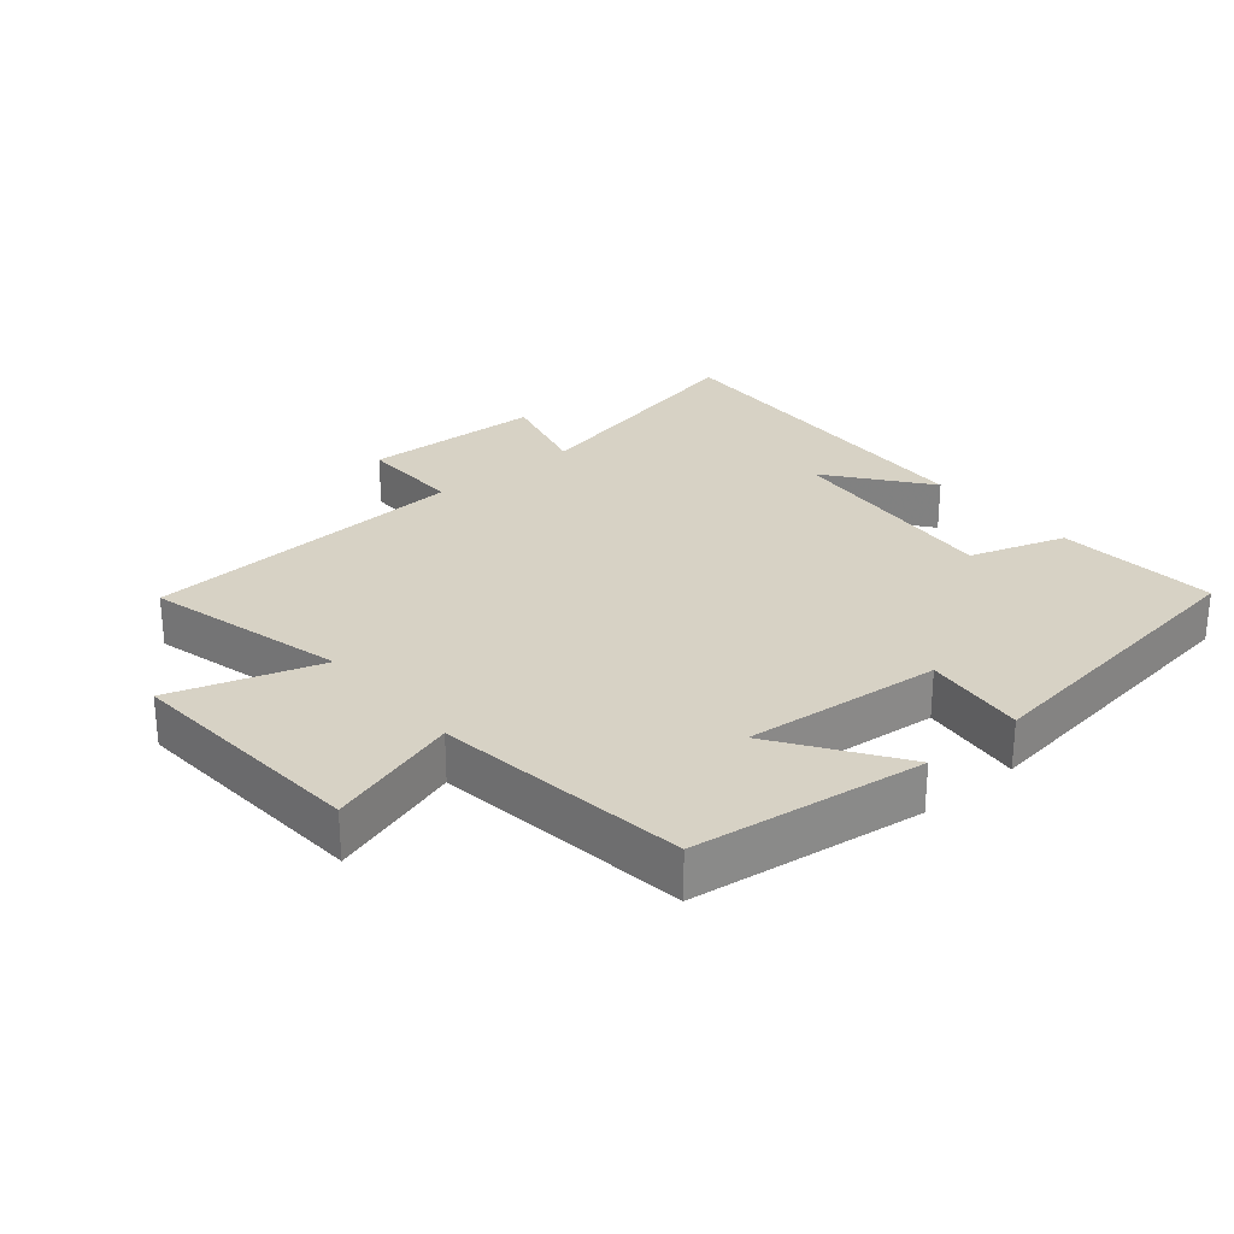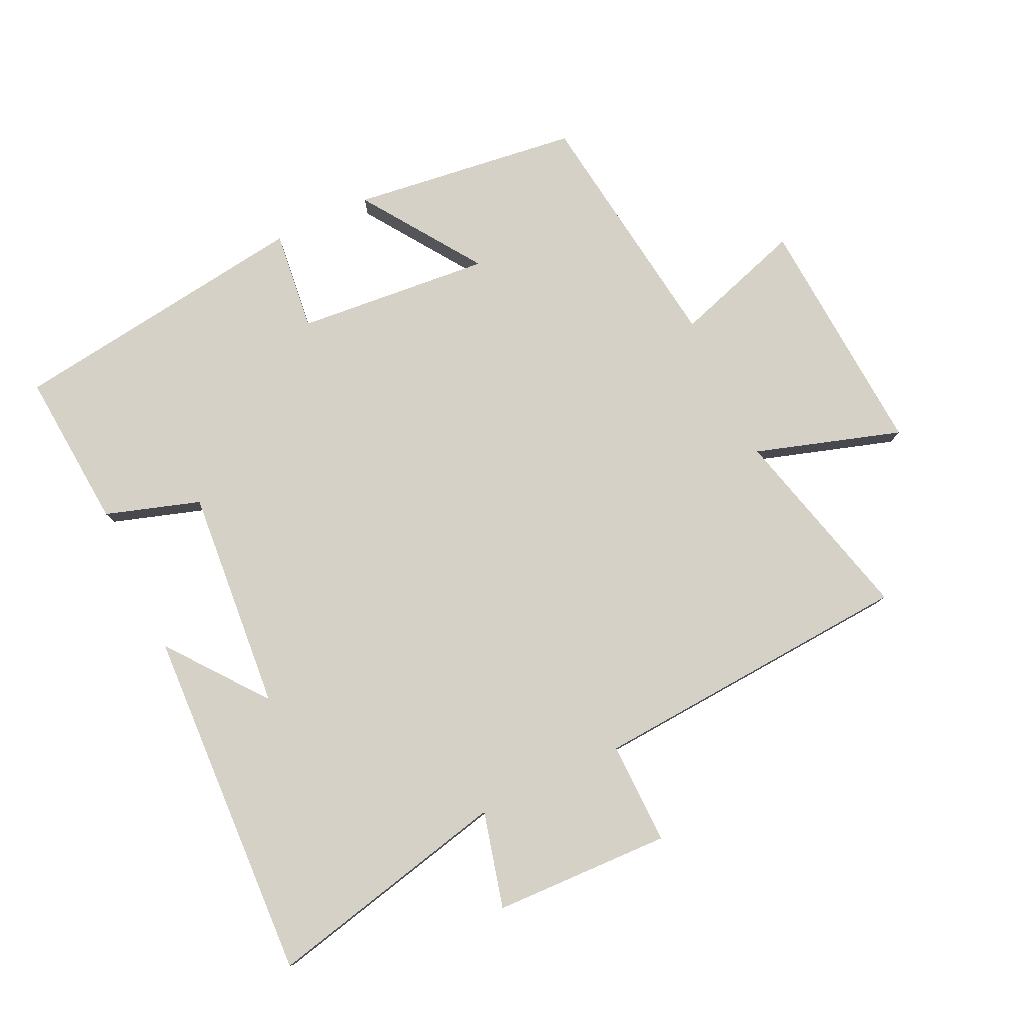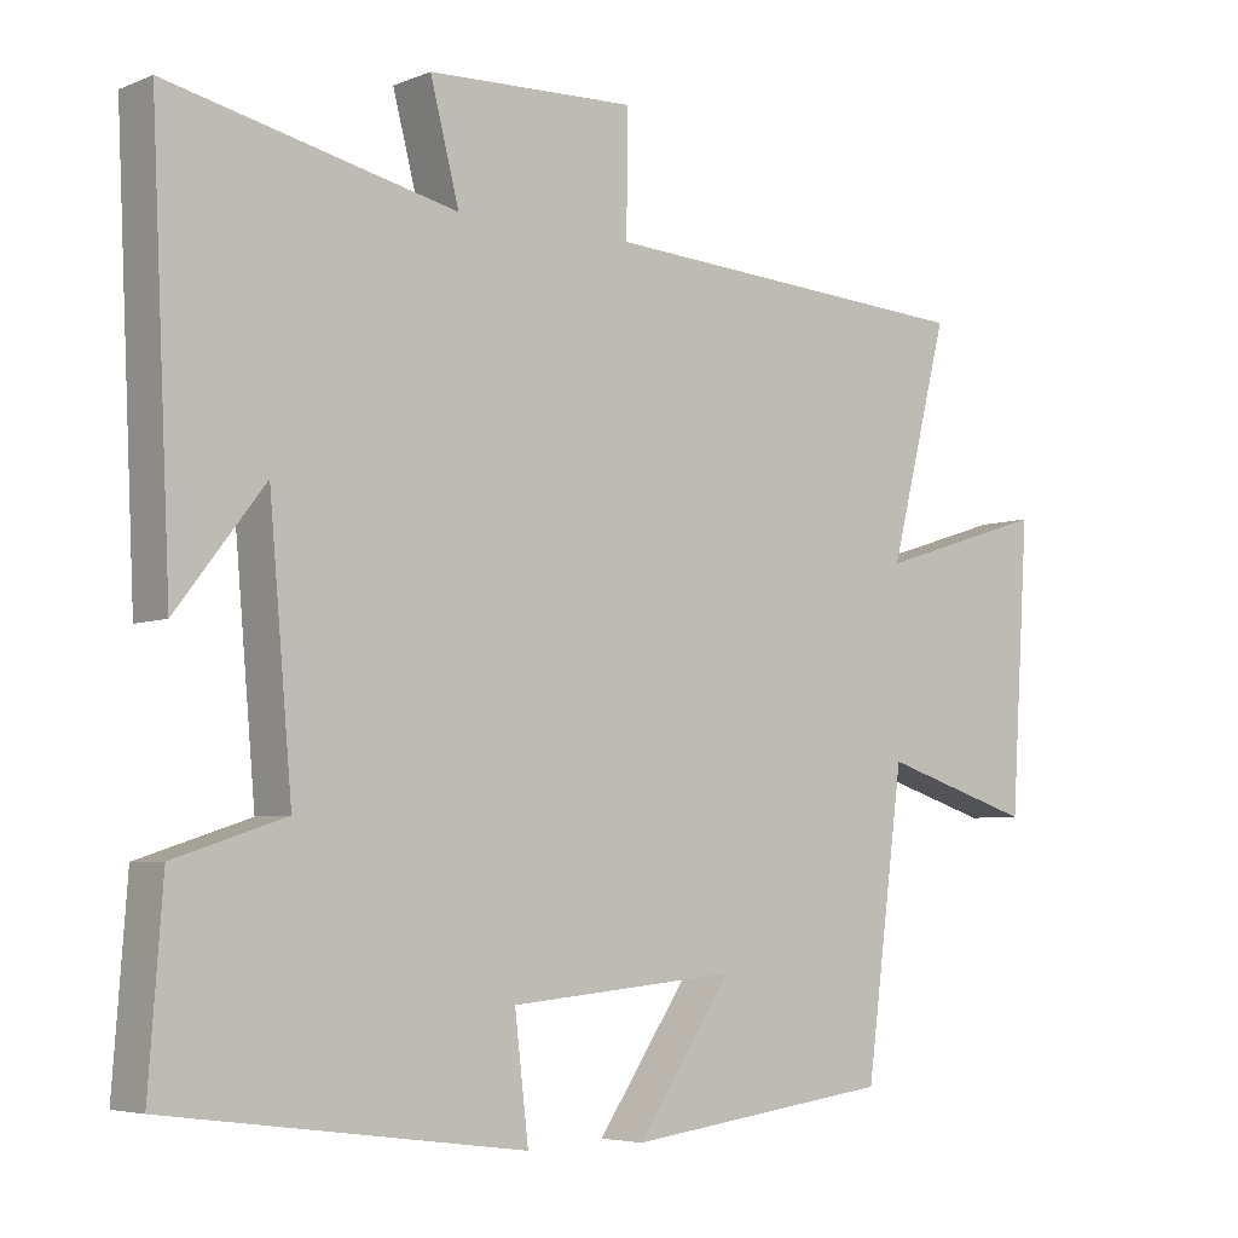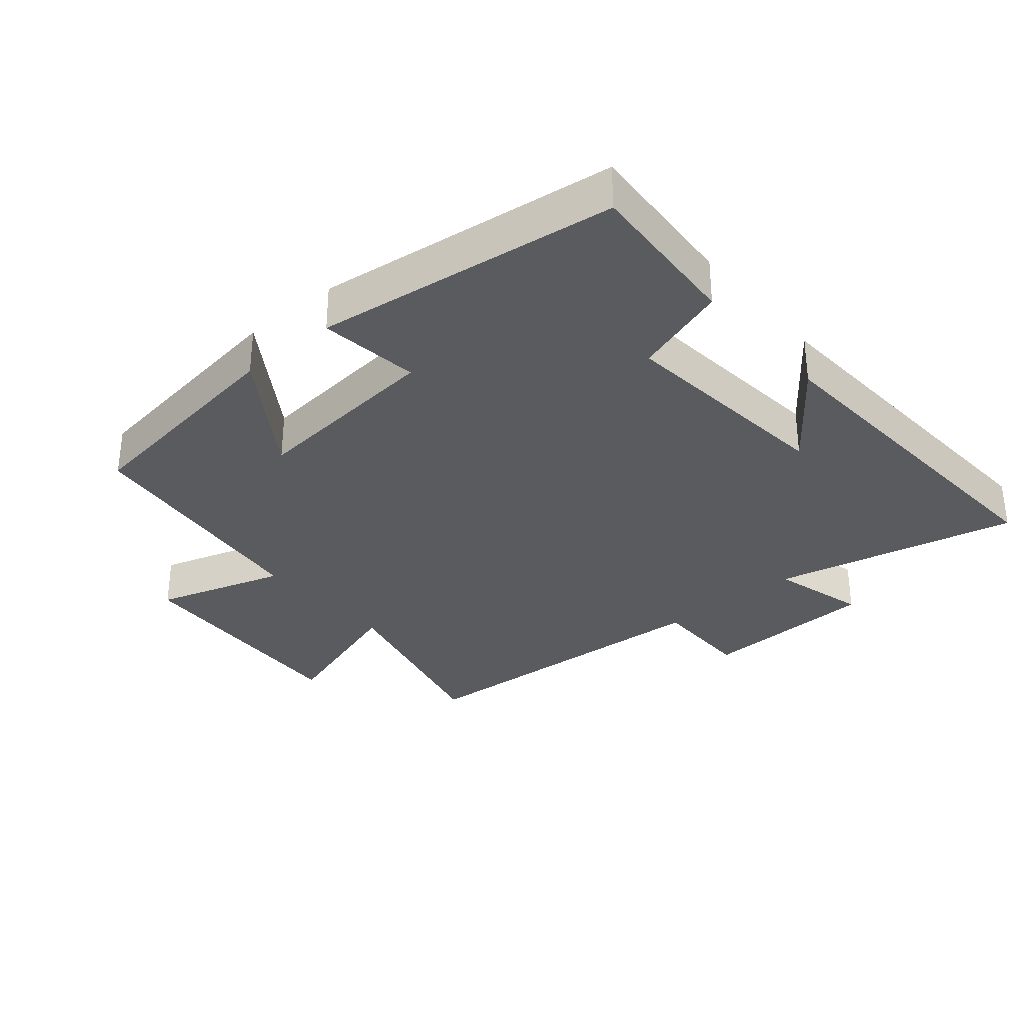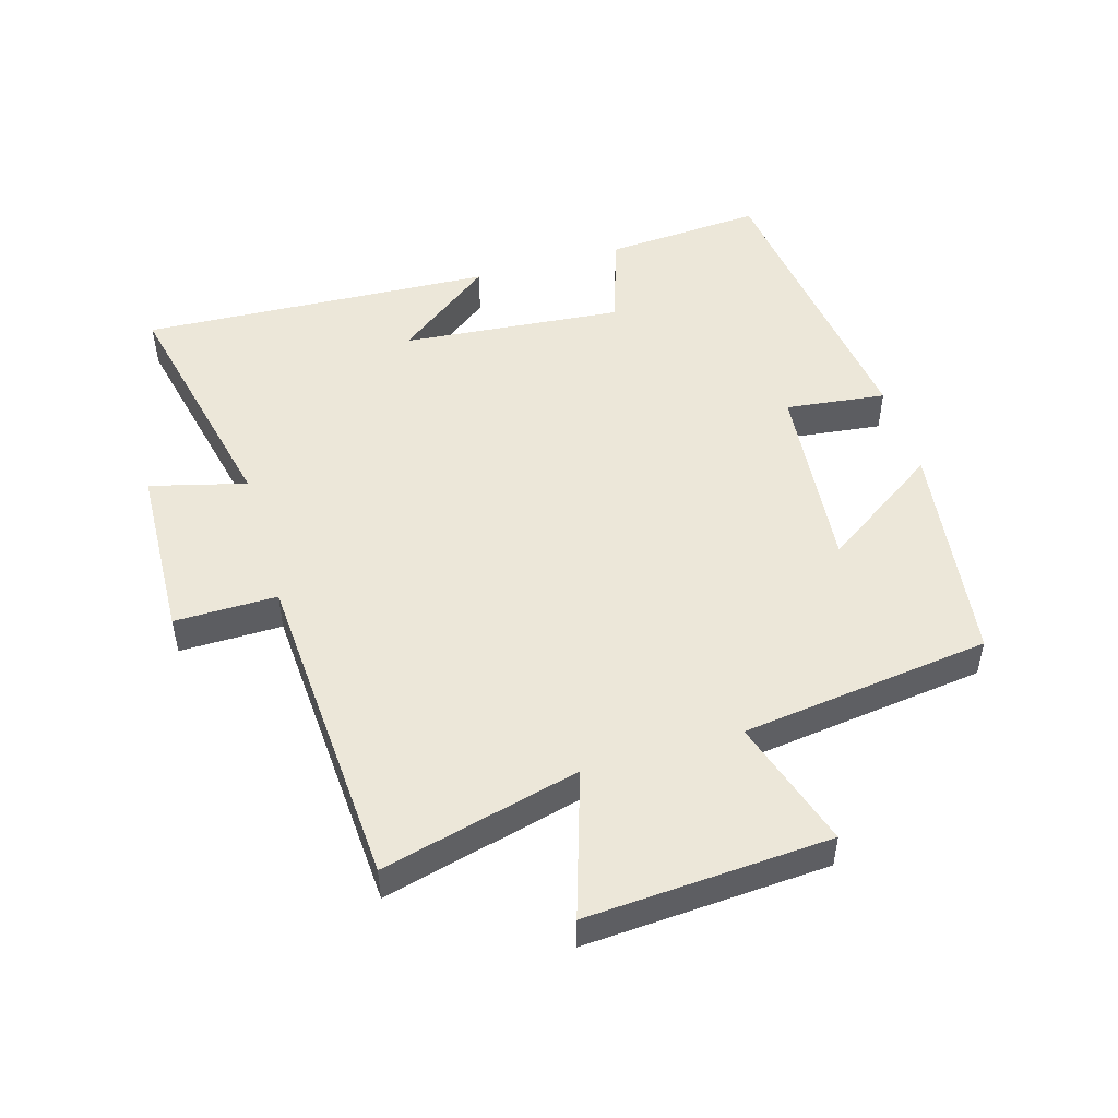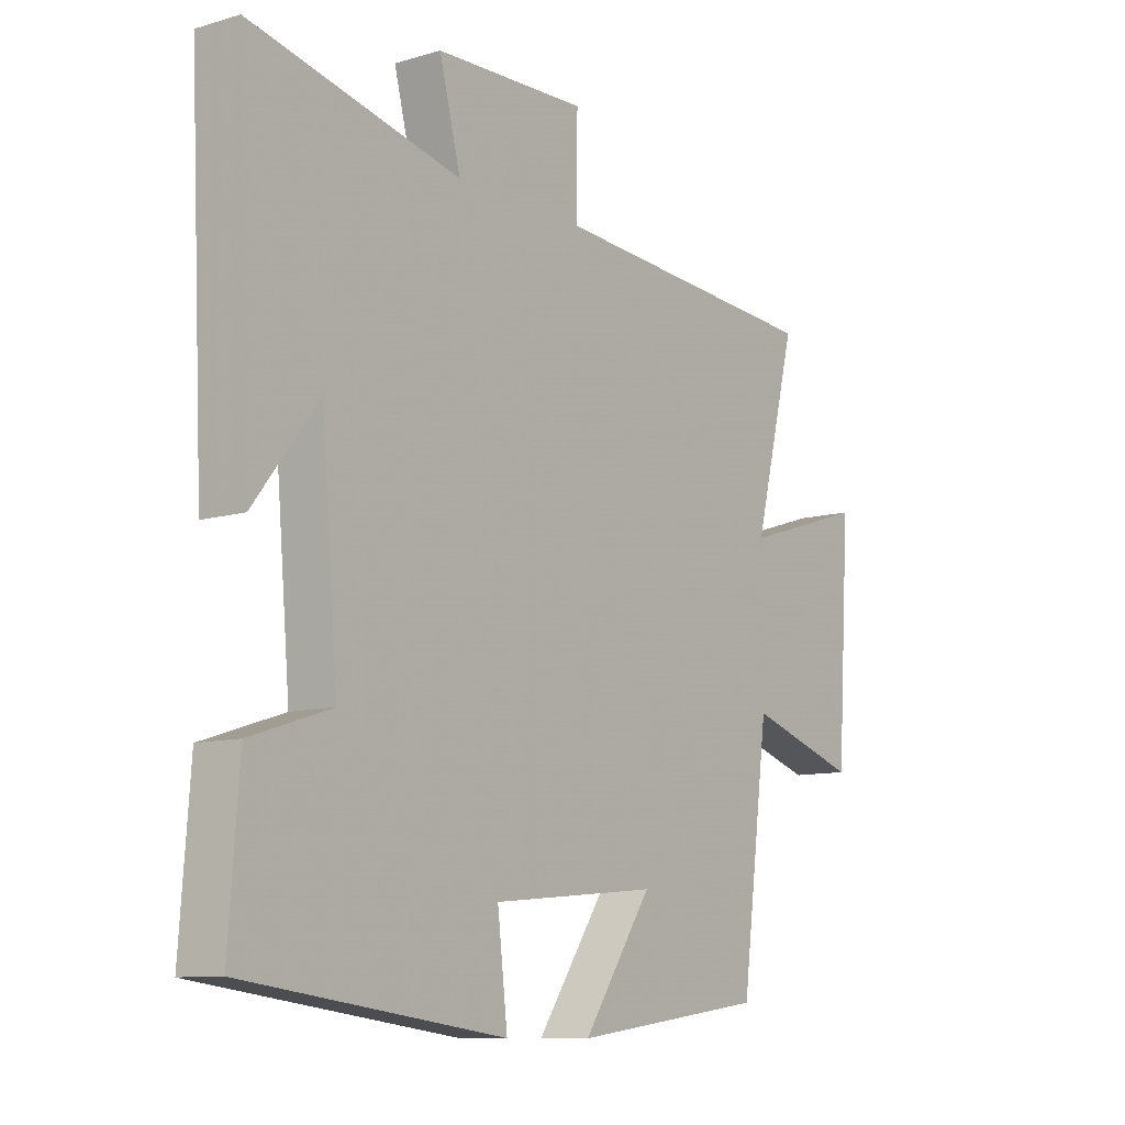
<metadata>
{"format":"obj","ext":"obj","renderer":"f3d","projection":"perspective","resolution":1024,"background":"white","views":[{"elev":27.4,"azim":139.8,"up":"+Y"},{"elev":79.5,"azim":-25.5,"up":"+Y"},{"elev":-5.2,"azim":-39.0,"up":"+Z"},{"elev":-32.3,"azim":-139.4,"up":"+Y"},{"elev":49.8,"azim":73.7,"up":"+Y"},{"elev":-10.2,"azim":-53.2,"up":"+Z"}]}
</metadata>
<code>
v 0.45 0.07 -0.454
v 0.102 0.07 -0.5
v 0.226 0.07 -0.318
v -0.072 0.07 -0.346
v -0.054 0.07 -0.5
v -0.518 0.07 -0.439
v -0.5 0.07 -0.196
v -0.355 0.07 -0.149
v -0.385 0.07 0.191
v -0.5 0.07 0.042
v -0.526 0.07 0.584
v -0.151 0.07 0.5
v -0.189 0.07 0.647
v 0.083 0.07 0.657
v 0.081 0.07 0.5
v 0.577 0.07 0.468
v 0.5 0.07 0.166
v 0.723 0.07 0.237
v 0.699 0.07 -0.135
v 0.5 0.07 -0.072
v 0.45 0 -0.454
v 0.102 0 -0.5
v 0.226 0 -0.318
v -0.072 0 -0.346
v -0.054 0 -0.5
v -0.518 0 -0.439
v -0.5 0 -0.196
v -0.355 0 -0.149
v -0.385 0 0.191
v -0.5 0 0.042
v -0.526 0 0.584
v -0.151 0 0.5
v -0.189 0 0.647
v 0.083 0 0.657
v 0.081 0 0.5
v 0.577 0 0.468
v 0.5 0 0.166
v 0.723 0 0.237
v 0.699 0 -0.135
v 0.5 0 -0.072
f 17 18 19 20
f 17 20 1
f 15 16 17
f 15 17 1
f 12 13 14 15
f 12 15 1
f 9 10 11 12
f 8 9 12
f 5 6 7 8
f 4 5 8
f 3 4 8 12
f 1 2 3
f 1 3 12
f 40 39 38 37
f 21 40 37
f 37 36 35
f 21 37 35
f 35 34 33 32
f 21 35 32
f 32 31 30 29
f 32 29 28
f 28 27 26 25
f 28 25 24
f 32 28 24 23
f 23 22 21
f 32 23 21
f 1 21 22 2
f 2 22 23 3
f 3 23 24 4
f 4 24 25 5
f 5 25 26 6
f 6 26 27 7
f 7 27 28 8
f 8 28 29 9
f 9 29 30 10
f 10 30 31 11
f 11 31 32 12
f 12 32 33 13
f 13 33 34 14
f 14 34 35 15
f 15 35 36 16
f 16 36 37 17
f 17 37 38 18
f 18 38 39 19
f 19 39 40 20
f 20 40 21 1

</code>
